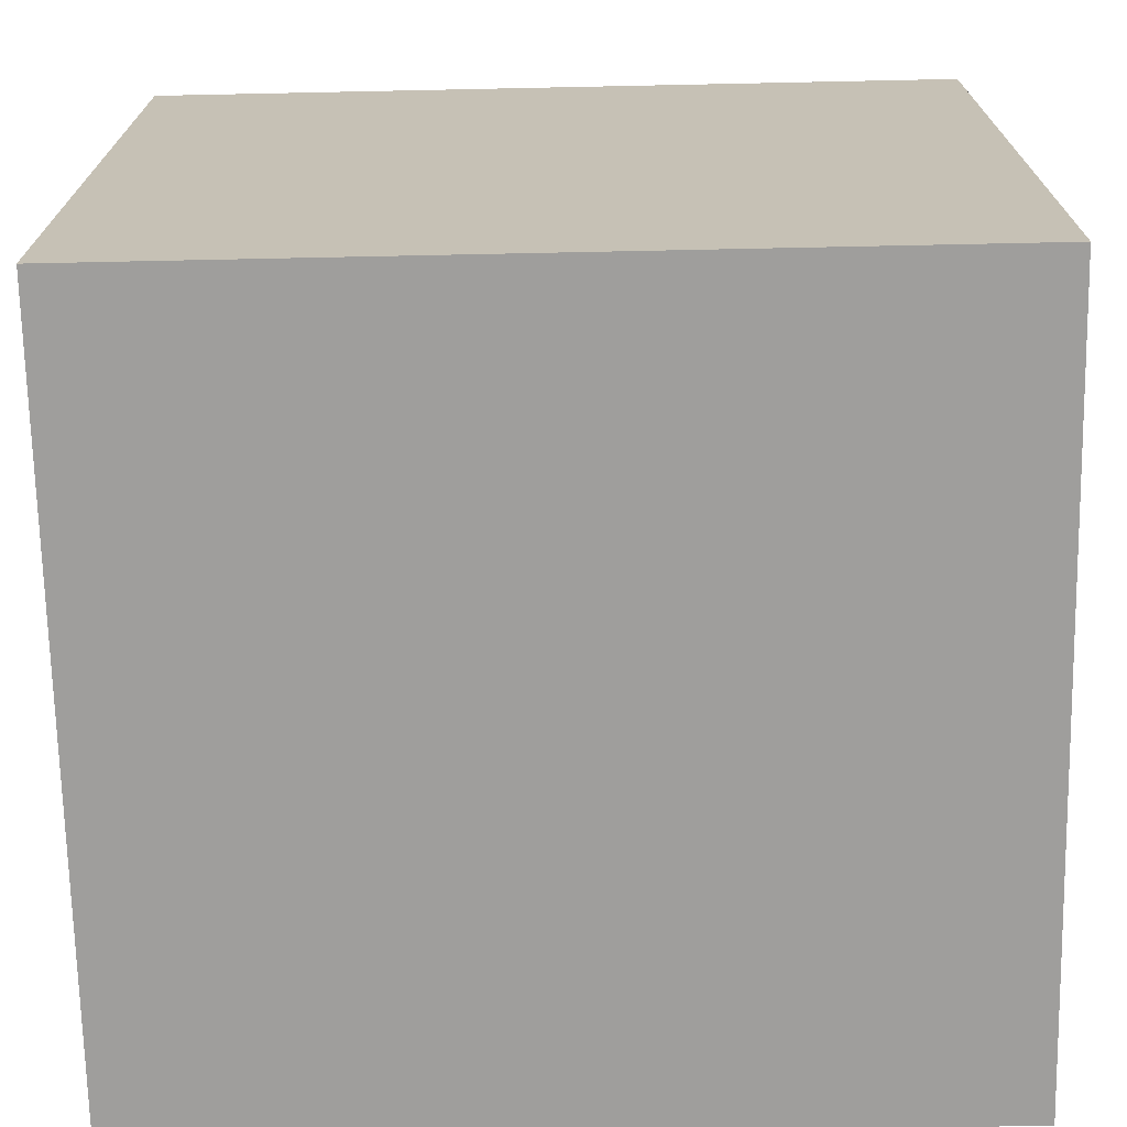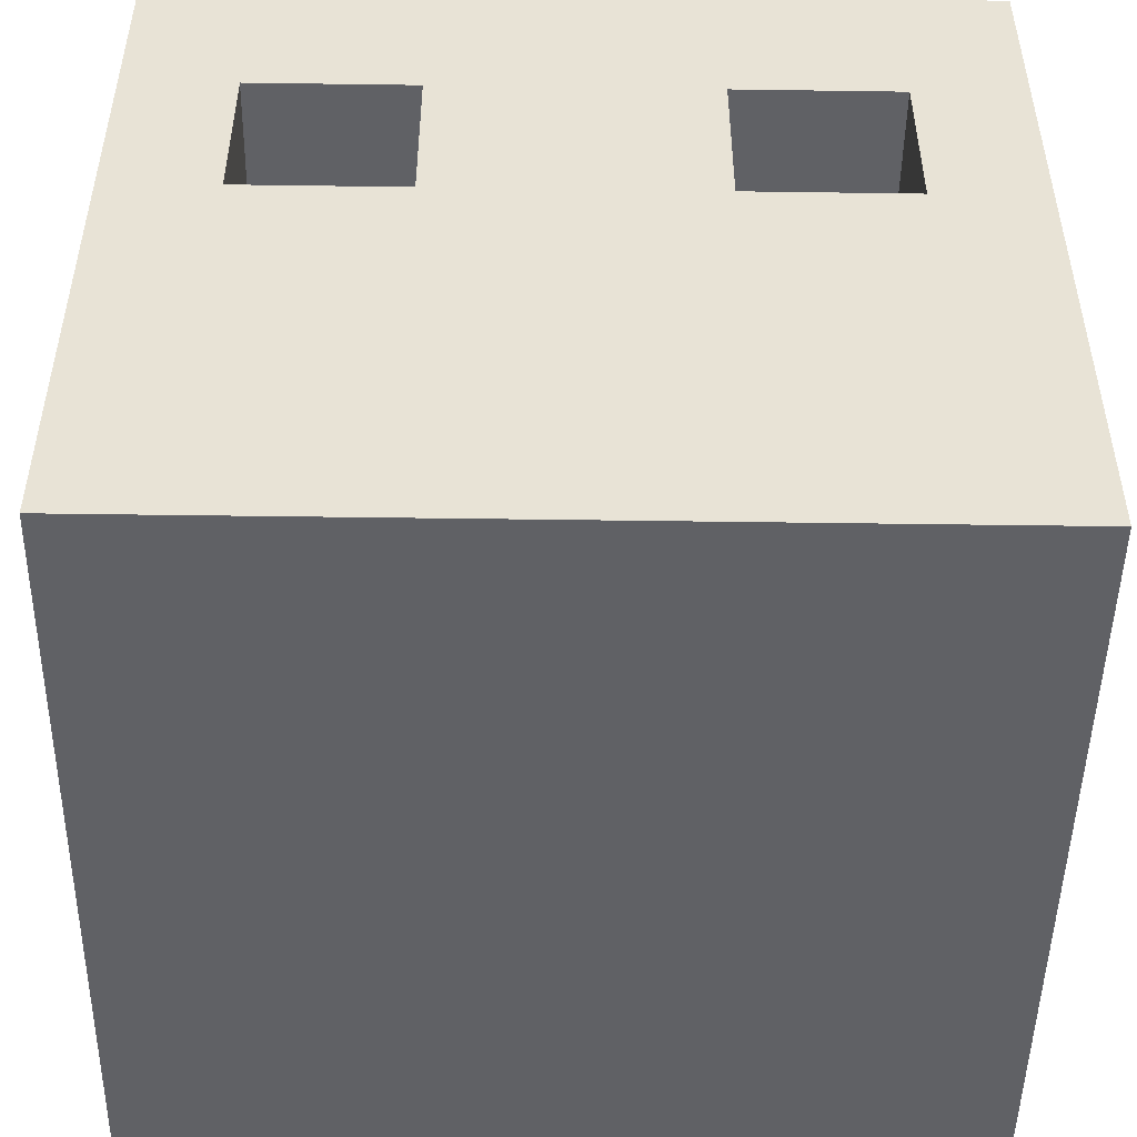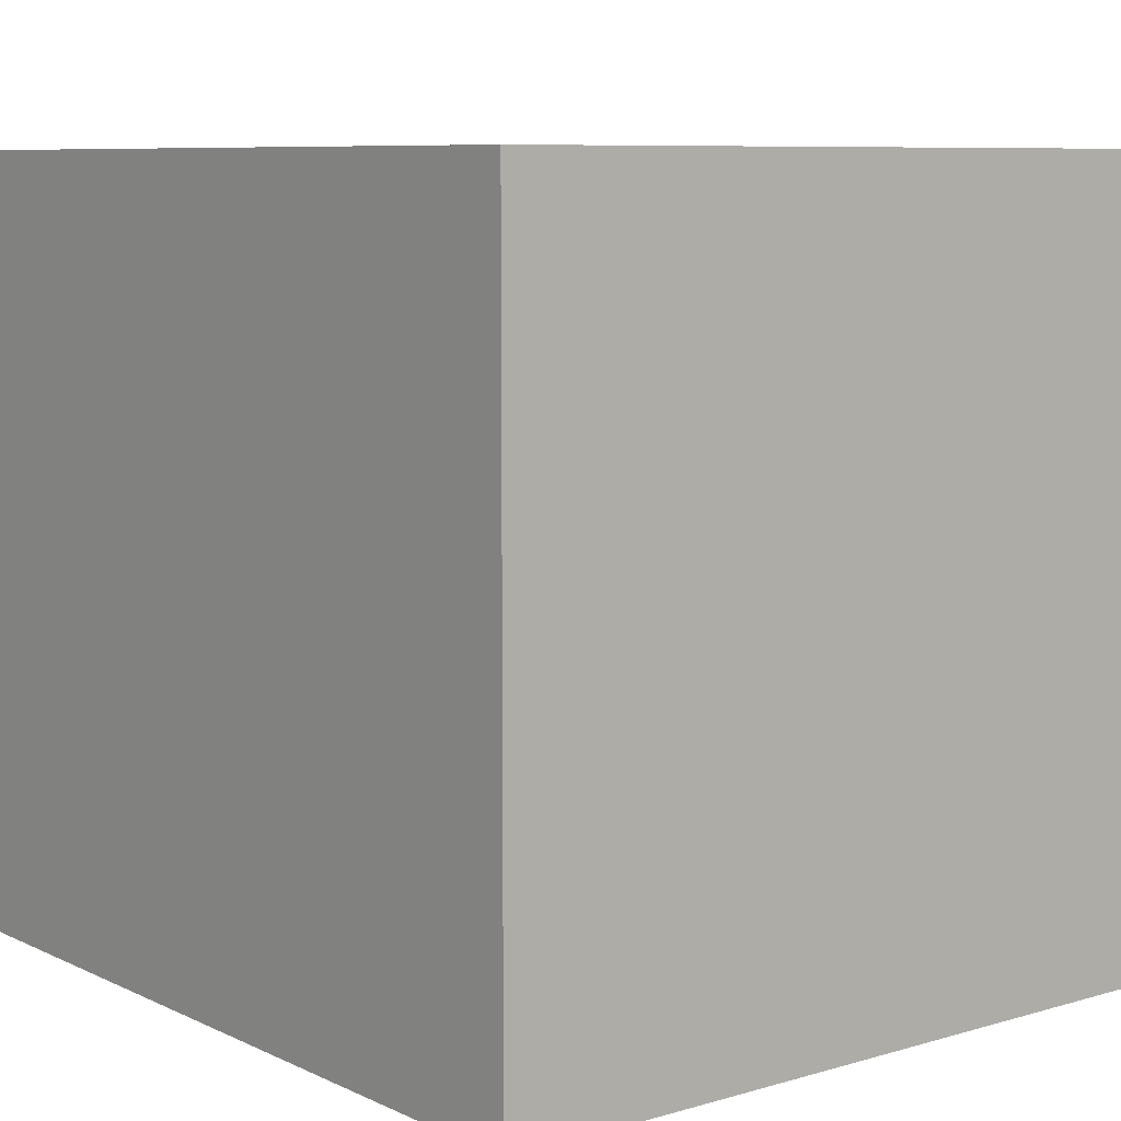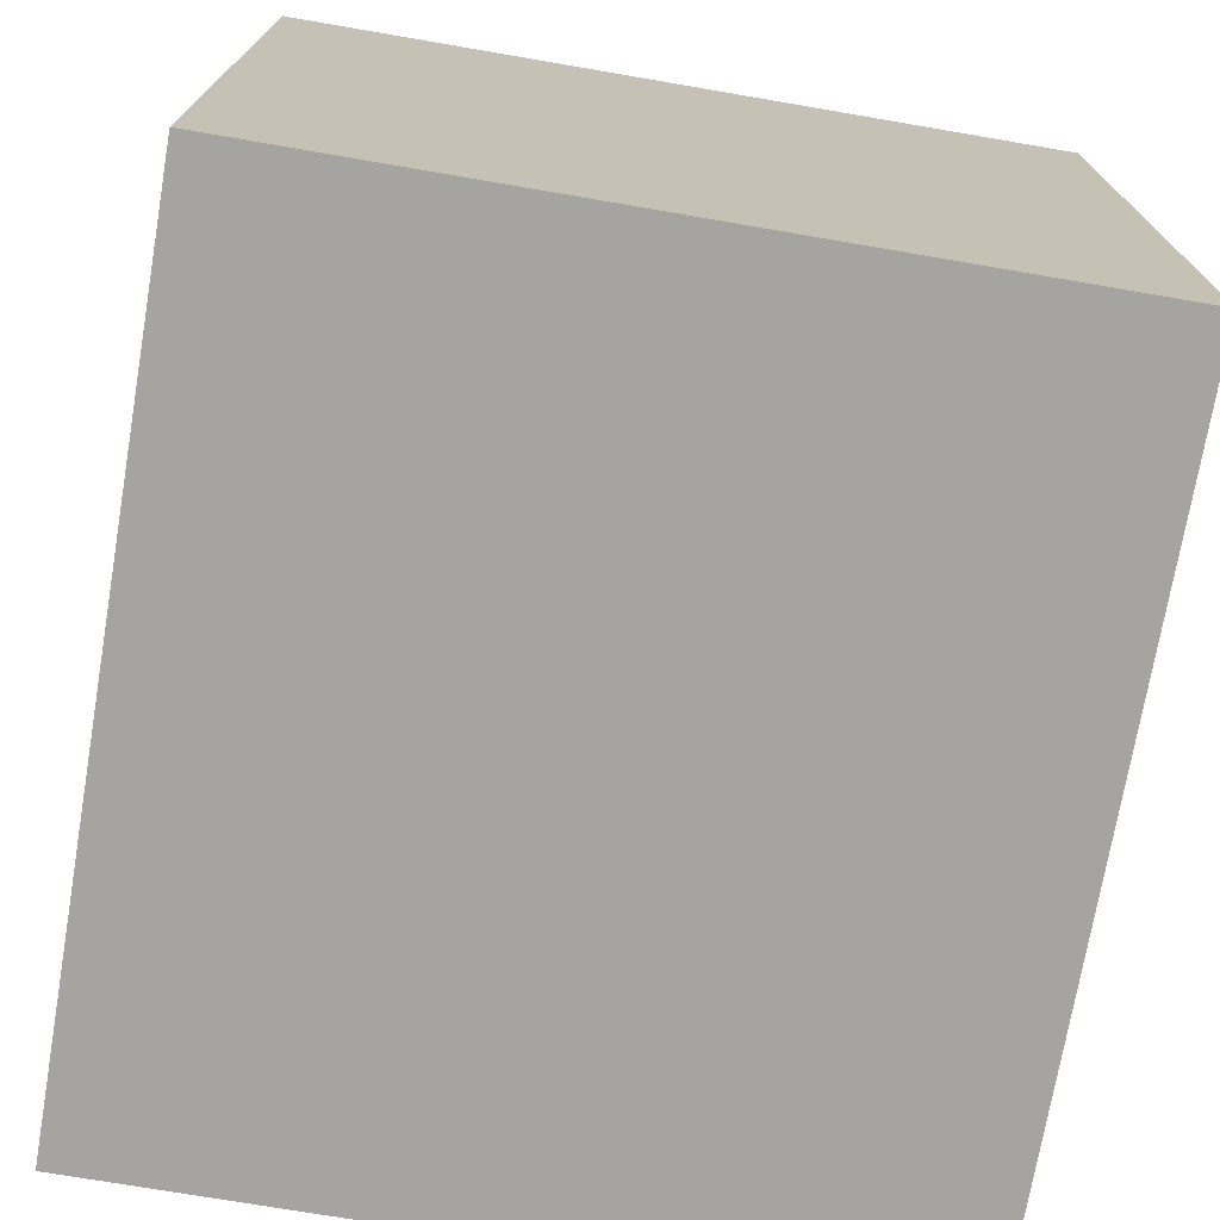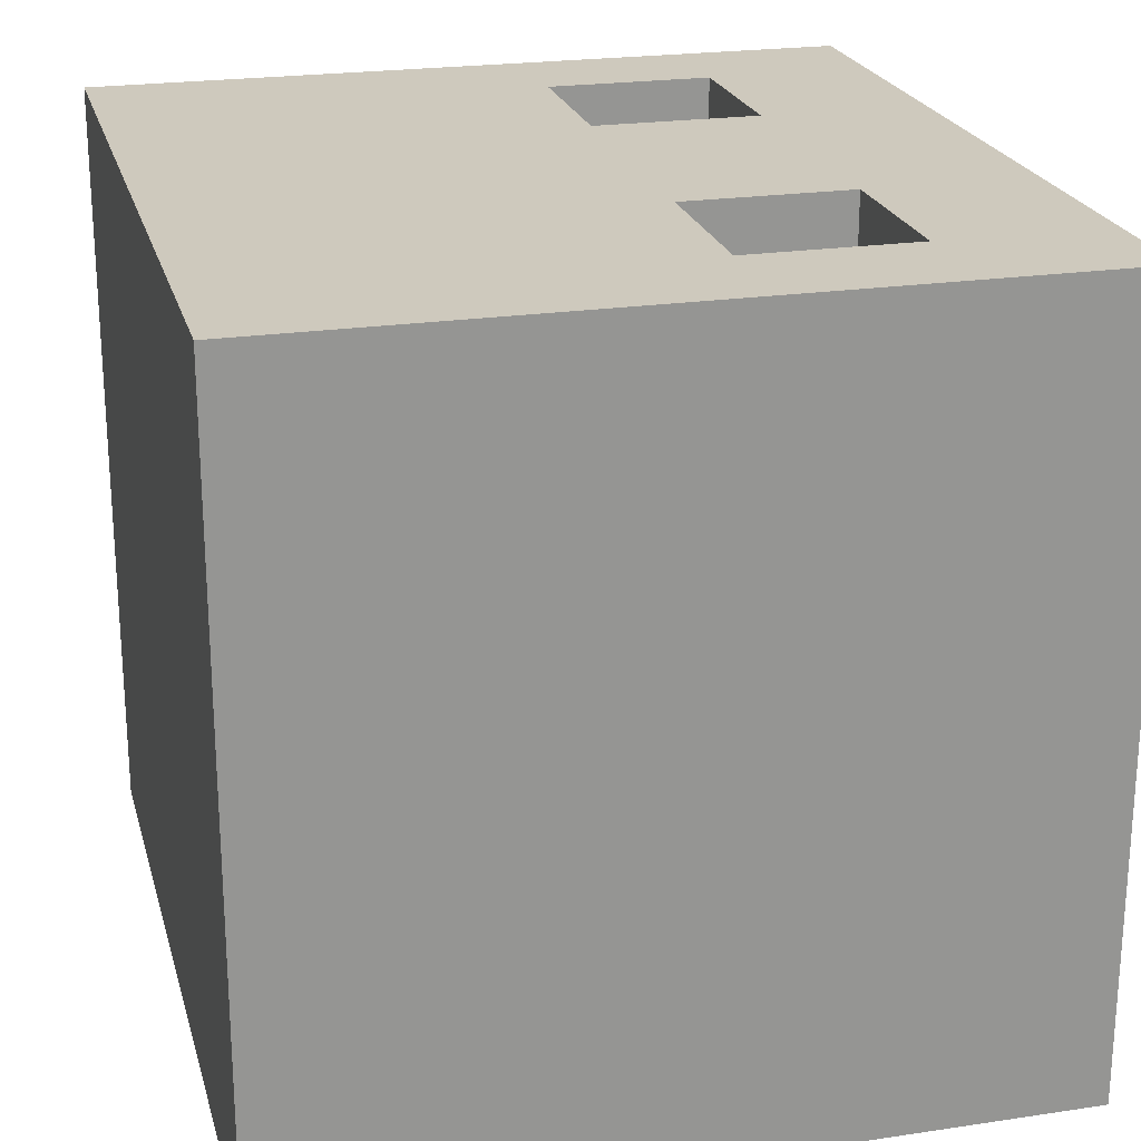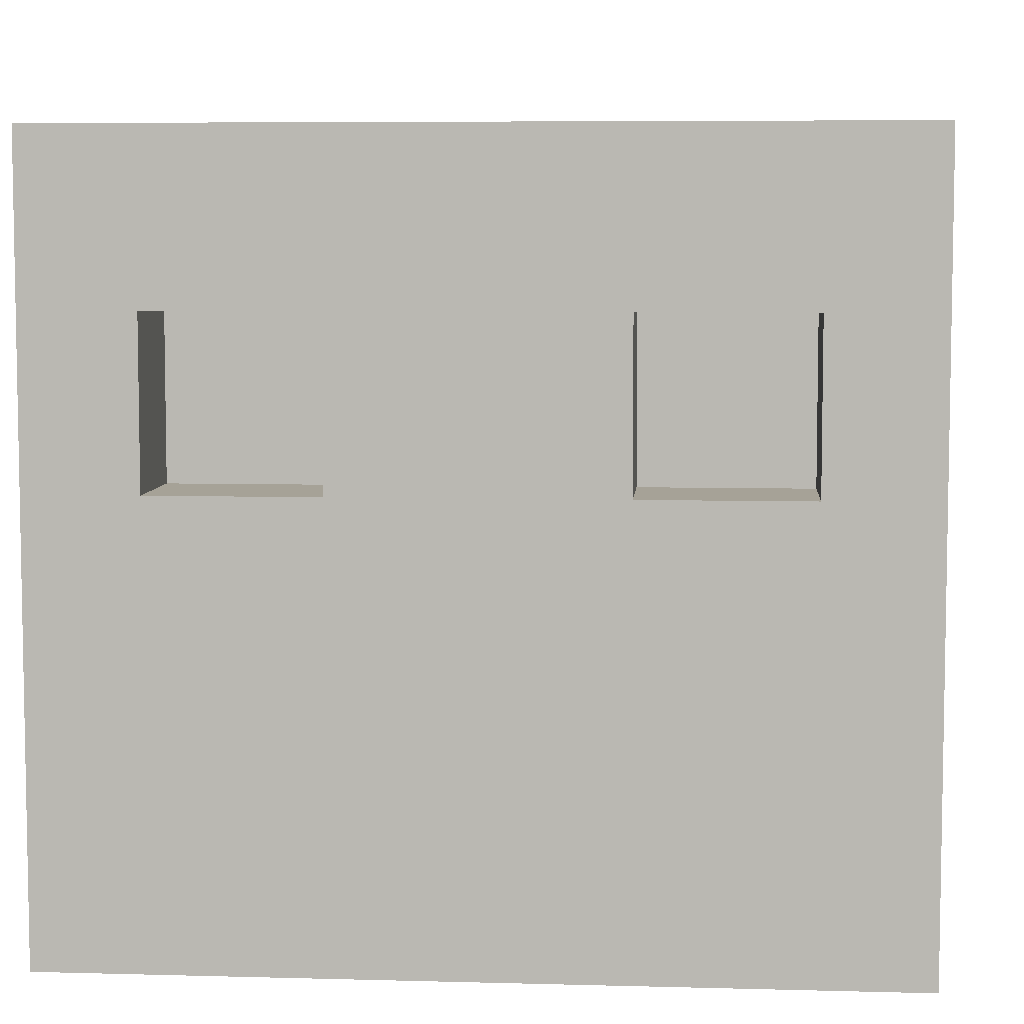
<metadata>
{"format":"obj","ext":"obj","renderer":"f3d","projection":"perspective","resolution":1024,"background":"white","views":[{"elev":-71.0,"azim":1.2,"up":"+Z"},{"elev":-48.8,"azim":-0.9,"up":"+Y"},{"elev":8.0,"azim":51.4,"up":"+Z"},{"elev":-73.2,"azim":80.3,"up":"+Z"},{"elev":22.6,"azim":75.6,"up":"+Z"},{"elev":6.4,"azim":4.6,"up":"+Y"}]}
</metadata>
<code>
v -7.5 0 7
v -7.5 0 -7
v -7.5 14 7
v -7.5 14 -7
v -5.5 4 6
v -5.5 4 5
v -5.5 5 6
v -5.5 5 5
v -2.5 8 7
v -2.5 8 5
v -2.5 10 7
v -2.5 10 5
v -2.5 11 7
v -2.5 11 5
v 2.5 4 6
v 2.5 4 5
v 2.5 5 6
v 2.5 5 5
v 5.5 8 7
v 5.5 8 5
v 5.5 10 7
v 5.5 10 5
v 5.5 11 7
v 5.5 11 5
v 6.5 2 6
v 6.5 2 5
v 6.5 5 6
v 6.5 5 5
v -6.5 2 6
v -6.5 2 5
v -6.5 5 6
v -6.5 5 5
v -5.5 8 7
v -5.5 8 5
v -5.5 11 7
v -5.5 11 5
v -2.5 4 6
v -2.5 4 5
v -2.5 5 6
v -2.5 5 5
v 2.5 8 7
v 2.5 8 5
v 2.5 10 5
v 2.5 11 7
v 2.5 11 5
v 5.5 4 6
v 5.5 4 5
v 5.5 5 6
v 5.5 5 5
v 7.5 0 7
v 7.5 0 -7
v 7.5 14 7
v 7.5 14 -7
v -7.5 0 7
v -7.5 14 7
v -5.5 8 7
v -5.5 11 7
v -5.5 12 7
v -2.5 8 7
v -2.5 10 7
v -2.5 11 7
v -2.5 12 7
v -1.5 10 7
v -1.5 11 7
v 2.5 8 7
v 2.5 11 7
v 2.5 12 7
v 5.5 8 7
v 5.5 10 7
v 5.5 11 7
v 5.5 12 7
v 6.5 10 7
v 6.5 11 7
v 7.5 0 7
v 7.5 14 7
v -6.5 2 5
v -6.5 5 5
v -5.5 4 5
v -5.5 5 5
v -5.5 8 5
v -5.5 11 5
v -4.5 8 5
v -4.5 10 5
v -2.5 4 5
v -2.5 5 5
v -2.5 8 5
v -2.5 10 5
v -2.5 11 5
v 2.5 4 5
v 2.5 5 5
v 2.5 8 5
v 2.5 10 5
v 2.5 11 5
v 4.5 8 5
v 4.5 10 5
v 5.5 4 5
v 5.5 5 5
v 5.5 8 5
v 5.5 10 5
v 5.5 11 5
v 6.5 2 5
v 6.5 5 5
v -6.5 2 6
v -6.5 5 6
v -5.5 4 6
v -5.5 5 6
v -2.5 4 6
v -2.5 5 6
v 2.5 4 6
v 2.5 5 6
v 5.5 4 6
v 5.5 5 6
v 6.5 2 6
v 6.5 5 6
v -7.5 0 -7
v -7.5 14 -7
v 7.5 0 -7
v 7.5 14 -7
v -7.5 0 7
v 7.5 0 7
v -7.5 0 -7
v 7.5 0 -7
v -5.5 4 6
v -2.5 4 6
v 2.5 4 6
v 5.5 4 6
v -5.5 4 5
v -2.5 4 5
v 2.5 4 5
v 5.5 4 5
v -6.5 5 6
v -5.5 5 6
v -2.5 5 6
v 2.5 5 6
v 5.5 5 6
v 6.5 5 6
v -6.5 5 5
v -5.5 5 5
v -2.5 5 5
v 2.5 5 5
v 5.5 5 5
v 6.5 5 5
v -5.5 11 7
v -2.5 11 7
v 2.5 11 7
v 5.5 11 7
v -5.5 11 5
v -2.5 11 5
v 2.5 11 5
v 5.5 11 5
v -6.5 2 6
v 6.5 2 6
v -6.5 2 5
v 6.5 2 5
v -5.5 8 7
v -2.5 8 7
v 2.5 8 7
v 5.5 8 7
v -5.5 8 5
v -4.5 8 5
v -2.5 8 5
v 2.5 8 5
v 4.5 8 5
v 5.5 8 5
v -7.5 14 7
v 7.5 14 7
v -7.5 14 -7
v 7.5 14 -7
f 3 2 1
f 4 2 3
f 7 6 5
f 8 6 7
f 11 10 9
f 12 10 11
f 13 12 11
f 14 12 13
f 17 16 15
f 18 16 17
f 21 20 19
f 22 20 21
f 23 22 21
f 24 22 23
f 27 26 25
f 28 26 27
f 29 30 31
f 31 30 32
f 33 34 35
f 35 34 36
f 37 38 39
f 39 38 40
f 41 42 43
f 41 43 44
f 44 43 45
f 46 47 48
f 48 47 49
f 50 51 52
f 52 51 53
f 56 55 54
f 57 55 56
f 58 55 57
f 59 56 54
f 61 58 57
f 62 55 58
f 62 58 61
f 63 61 60
f 63 60 59
f 64 62 61
f 64 61 63
f 65 63 59
f 65 59 54
f 65 64 63
f 66 62 64
f 66 64 65
f 67 55 62
f 67 62 66
f 68 65 54
f 70 67 66
f 71 55 67
f 71 67 70
f 72 70 69
f 72 69 68
f 73 71 70
f 73 70 72
f 74 72 68
f 74 68 54
f 74 73 72
f 75 55 71
f 75 73 74
f 75 71 73
f 78 77 76
f 79 77 78
f 82 81 80
f 83 81 82
f 84 78 76
f 86 83 82
f 87 81 83
f 87 83 86
f 88 81 87
f 89 85 84
f 89 84 76
f 90 85 89
f 94 92 91
f 95 93 92
f 95 92 94
f 96 89 76
f 98 95 94
f 99 93 95
f 99 95 98
f 100 93 99
f 101 97 96
f 101 96 76
f 102 97 101
f 103 104 105
f 105 104 106
f 103 105 107
f 103 107 109
f 107 108 109
f 109 108 110
f 103 109 111
f 103 111 113
f 111 112 113
f 113 112 114
f 115 116 117
f 117 116 118
f 121 120 119
f 122 120 121
f 127 124 123
f 128 124 127
f 129 126 125
f 130 126 129
f 137 132 131
f 138 132 137
f 139 134 133
f 140 134 139
f 141 136 135
f 142 136 141
f 147 144 143
f 148 144 147
f 149 146 145
f 150 146 149
f 151 152 153
f 153 152 154
f 155 156 159
f 159 156 160
f 160 156 161
f 157 158 162
f 162 158 163
f 163 158 164
f 165 166 167
f 167 166 168

</code>
